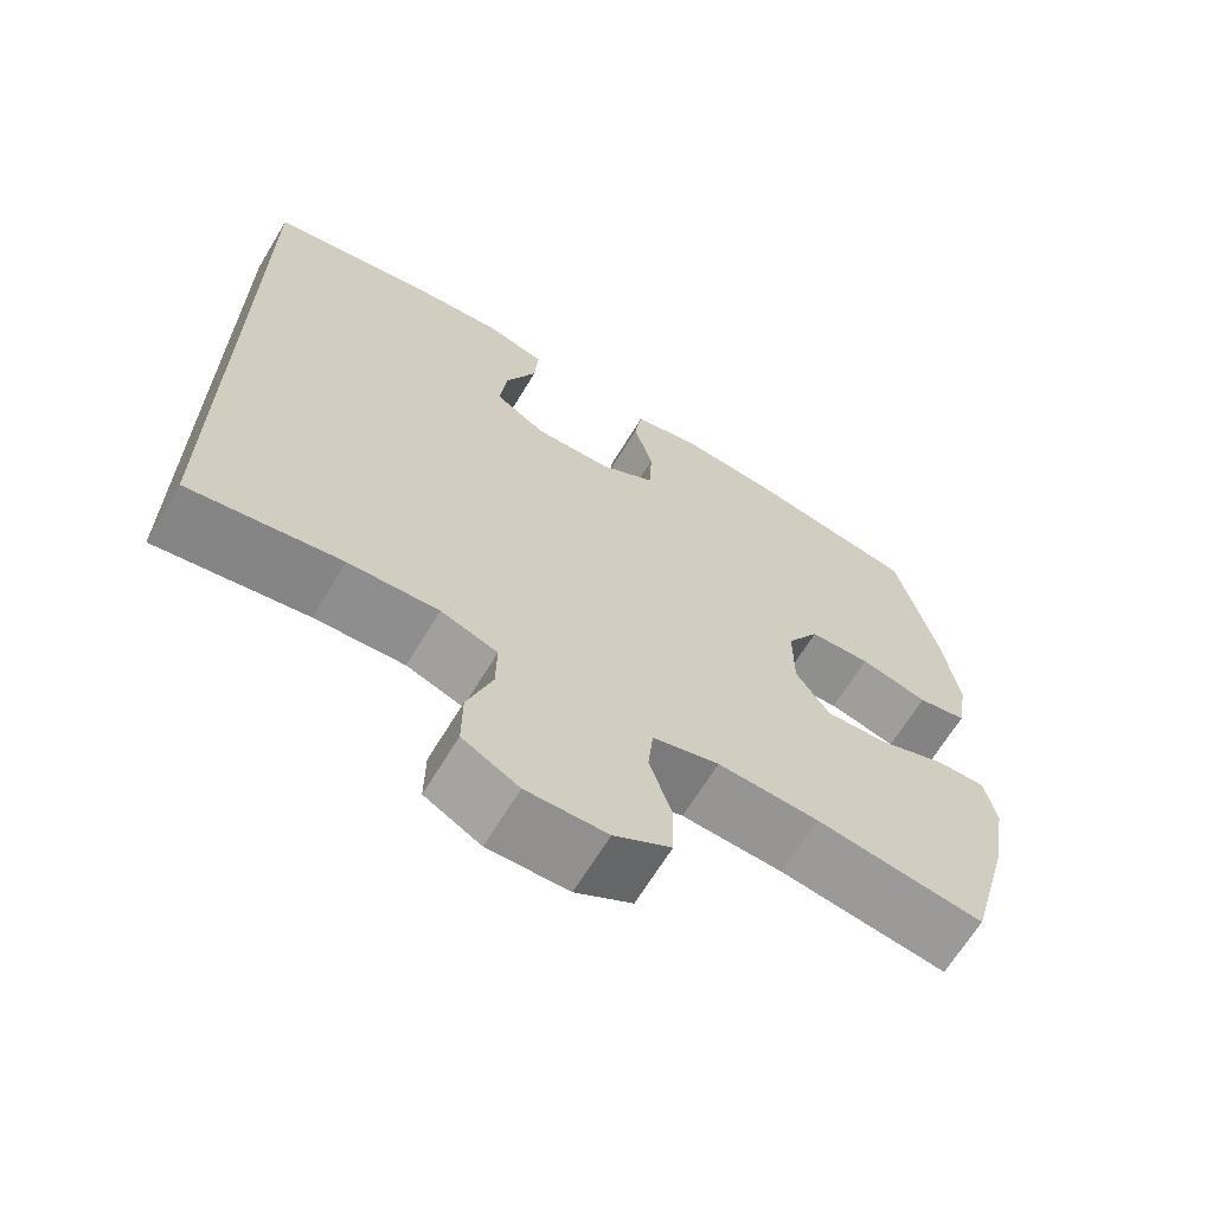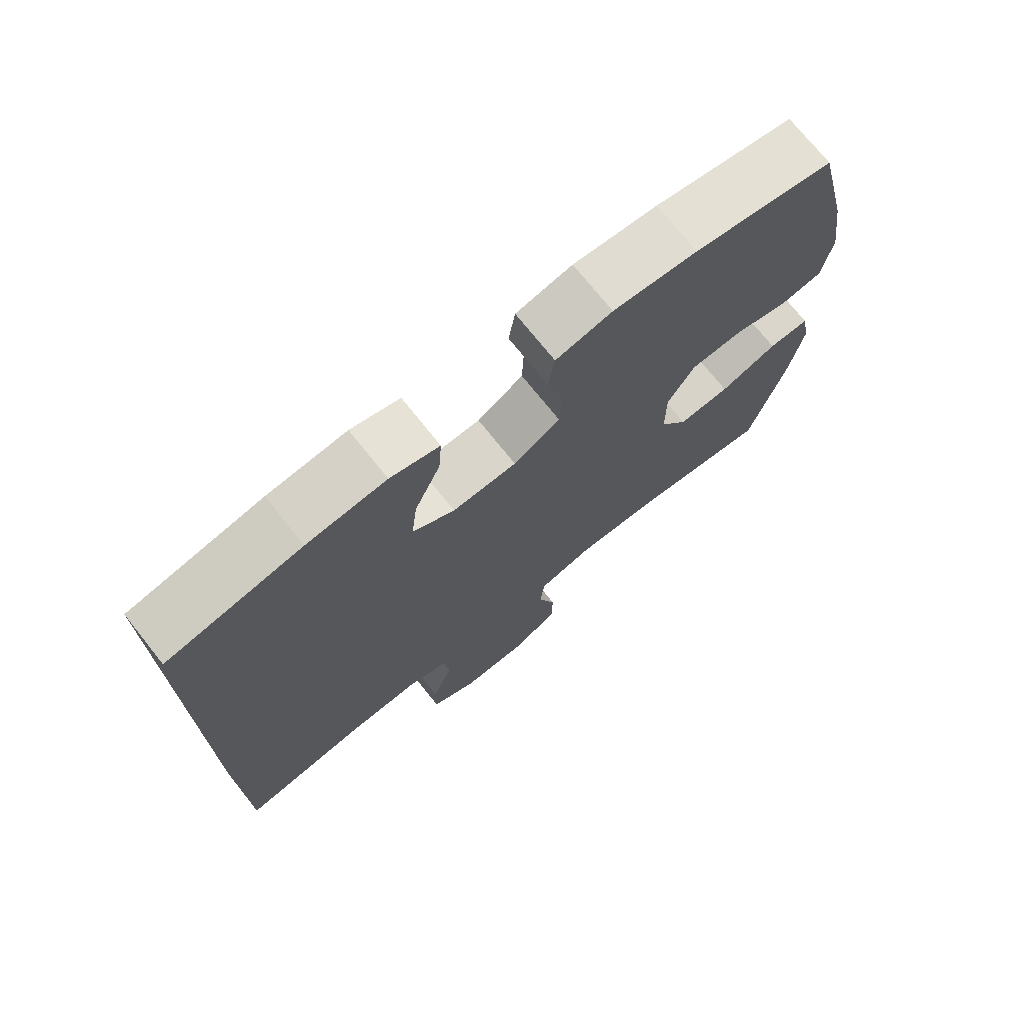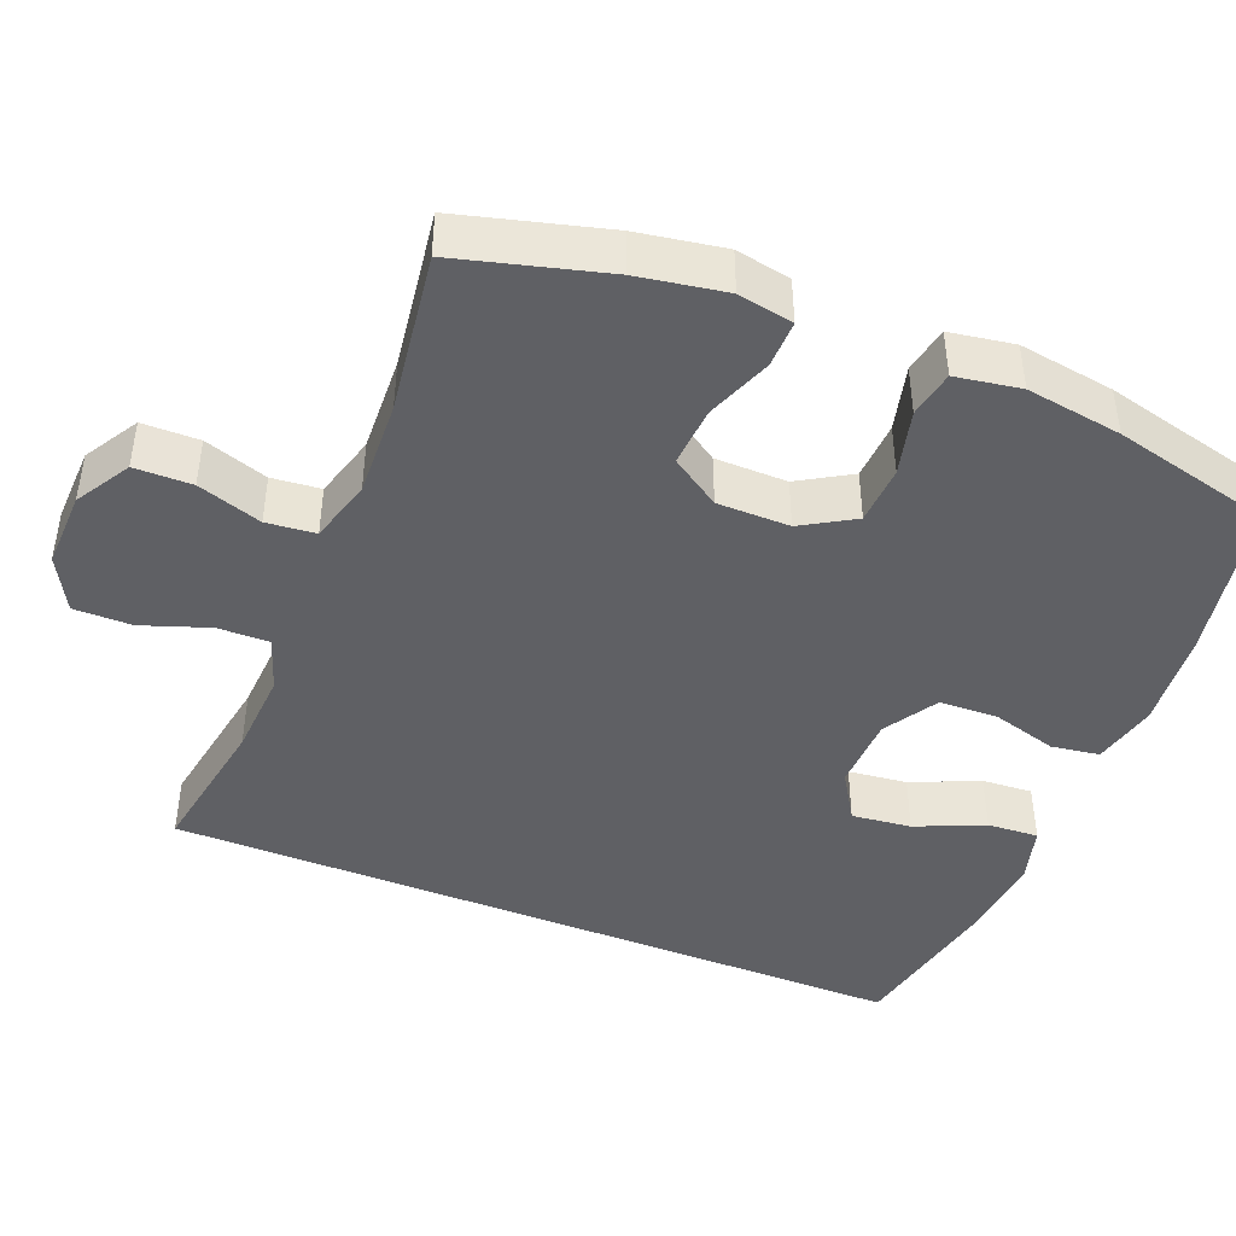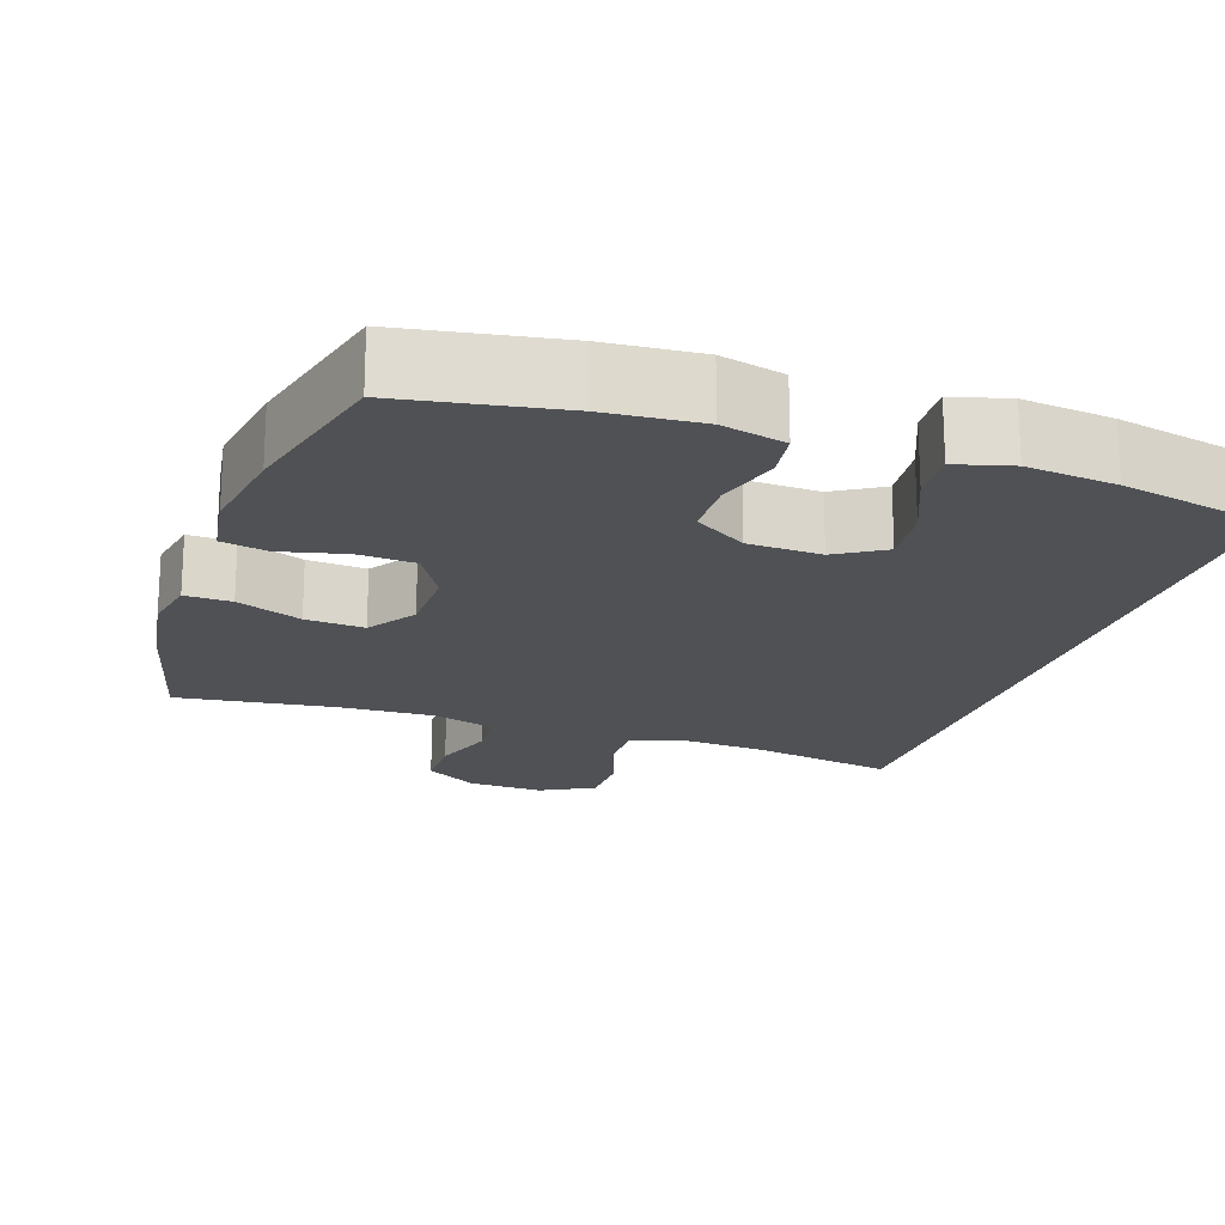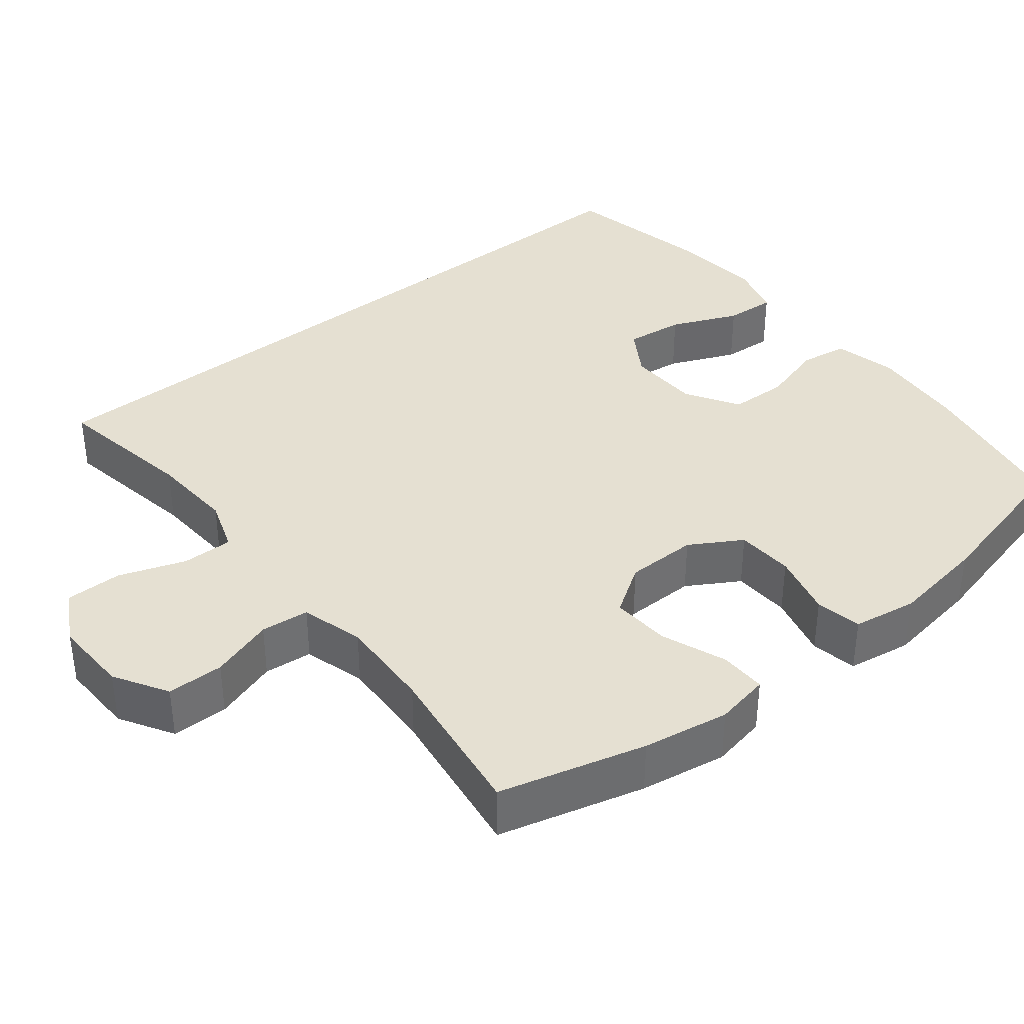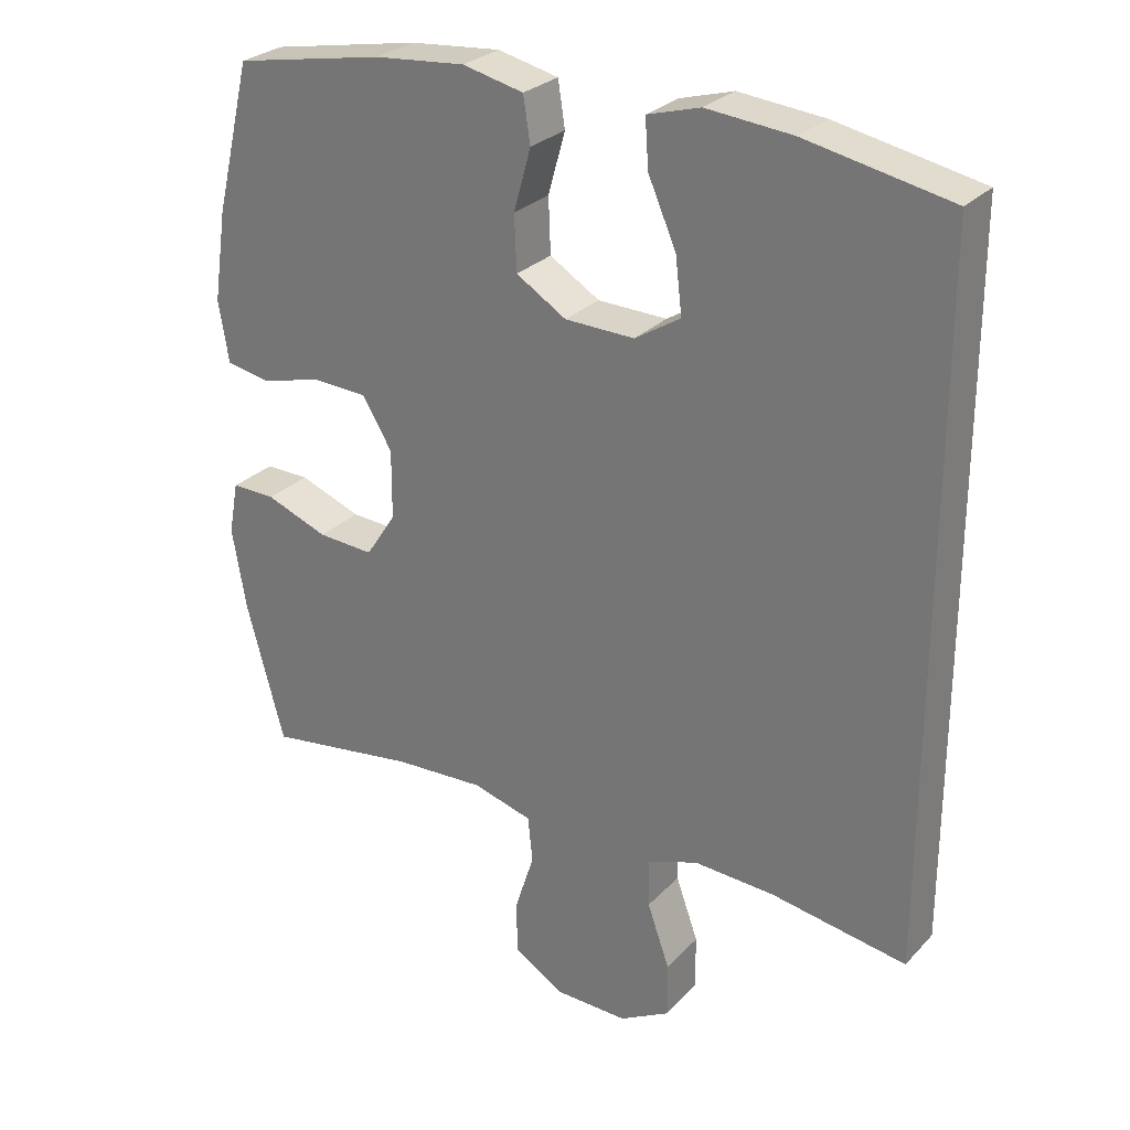
<metadata>
{"format":"obj","ext":"obj","renderer":"f3d","projection":"perspective","resolution":1024,"background":"white","views":[{"elev":-66.4,"azim":148.8,"up":"+Z"},{"elev":73.1,"azim":141.4,"up":"+Z"},{"elev":-44.2,"azim":-112.0,"up":"+Y"},{"elev":-19.5,"azim":-19.3,"up":"+Y"},{"elev":37.8,"azim":-128.8,"up":"+Y"},{"elev":27.5,"azim":33.3,"up":"+Z"}]}
</metadata>
<code>
o path88
v 0.3024 0.0375 0.572
v 0.181 0.0375 0.5842
v 0.1057 0.0375 0.5629
v 0.1105 0.0375 0.4946
v 0.1501 0.0375 0.4037
v 0.1595 0.0375 0.3241
v 0.0947 0.0375 0.2837
v -0.004074 0.0375 0.2866
v -0.0754 0.0375 0.3307
v -0.07838 0.0375 0.4091
v -0.05405 0.0375 0.4959
v -0.06391 0.0375 0.5603
v -0.1504 0.0375 0.5804
v -0.2794 0.0375 0.5692
v -0.4934 0.0375 0.5302
v -0.5447 0.0375 0.3181
v -0.5636 0.0375 0.1898
v -0.5491 0.0375 0.1029
v -0.4865 0.0375 0.09101
v -0.3994 0.0375 0.113
v -0.3211 0.0375 0.109
v -0.2793 0.0375 0.03909
v -0.2798 0.0375 -0.05789
v -0.3227 0.0375 -0.1232
v -0.4022 0.0375 -0.1183
v -0.4903 0.0375 -0.08442
v -0.5533 0.0375 -0.08316
v -0.567 0.0375 -0.1572
v -0.5469 0.0375 -0.2743
v -0.4934 0.0375 -0.4717
v -0.2789 0.0375 -0.4413
v -0.1501 0.0375 -0.4354
v -0.06522 0.0375 -0.4594
v -0.05843 0.0375 -0.5249
v -0.08607 0.0375 -0.6107
v -0.08489 0.0375 -0.6876
v -0.01246 0.0375 -0.7307
v 0.0904 0.0375 -0.7336
v 0.1621 0.0375 -0.6943
v 0.1615 0.0375 -0.6165
v 0.1297 0.0375 -0.5269
v 0.1285 0.0375 -0.4578
v 0.2007 0.0375 -0.4325
v 0.3152 0.0375 -0.439
v 0.5083 0.0375 -0.4717
v 0.5083 0.0375 0.5302
v 0.3024 -0.0375 0.572
v 0.181 -0.0375 0.5842
v 0.1057 -0.0375 0.5629
v 0.1105 -0.0375 0.4946
v 0.1501 -0.0375 0.4037
v 0.1595 -0.0375 0.3241
v 0.0947 -0.0375 0.2837
v -0.004074 -0.0375 0.2866
v -0.0754 -0.0375 0.3307
v -0.07838 -0.0375 0.4091
v -0.05405 -0.0375 0.4959
v -0.06391 -0.0375 0.5603
v -0.1504 -0.0375 0.5804
v -0.2794 -0.0375 0.5692
v -0.4934 -0.0375 0.5302
v -0.5447 -0.0375 0.3181
v -0.5636 -0.0375 0.1898
v -0.5491 -0.0375 0.1029
v -0.4865 -0.0375 0.09101
v -0.3994 -0.0375 0.113
v -0.3211 -0.0375 0.109
v -0.2793 -0.0375 0.03909
v -0.2798 -0.0375 -0.05789
v -0.3227 -0.0375 -0.1232
v -0.4022 -0.0375 -0.1183
v -0.4903 -0.0375 -0.08442
v -0.5533 -0.0375 -0.08316
v -0.567 -0.0375 -0.1572
v -0.5469 -0.0375 -0.2743
v -0.4934 -0.0375 -0.4717
v -0.2789 -0.0375 -0.4413
v -0.1501 -0.0375 -0.4354
v -0.06522 -0.0375 -0.4594
v -0.05843 -0.0375 -0.5249
v -0.08607 -0.0375 -0.6107
v -0.08489 -0.0375 -0.6876
v -0.01246 -0.0375 -0.7307
v 0.0904 -0.0375 -0.7336
v 0.1621 -0.0375 -0.6943
v 0.1615 -0.0375 -0.6165
v 0.1297 -0.0375 -0.5269
v 0.1285 -0.0375 -0.4578
v 0.2007 -0.0375 -0.4325
v 0.3152 -0.0375 -0.439
v 0.5083 -0.0375 -0.4717
v 0.5083 -0.0375 0.5302
v 0.5083 0.0375 -0.4717
v 0.5083 0.0375 -0.4717
v 0.5083 0.0375 0.5302
v 0.5083 0.0375 0.5302
v 0.3152 0.0375 -0.439
v 0.3024 0.0375 0.572
v 0.2007 0.0375 -0.4325
v 0.181 0.0375 0.5842
v 0.1285 0.0375 -0.4578
v 0.1285 0.0375 -0.4578
v 0.1501 0.0375 0.4037
v 0.1595 0.0375 0.3241
v 0.1595 0.0375 0.3241
v 0.1057 0.0375 0.5629
v 0.1057 0.0375 0.5629
v 0.0904 0.0375 -0.7336
v 0.1621 0.0375 -0.6943
v 0.1621 0.0375 -0.6943
v 0.1615 0.0375 -0.6165
v 0.1297 0.0375 -0.5269
v 0.0947 0.0375 0.2837
v 0.1105 0.0375 0.4946
v -0.004074 0.0375 0.2866
v -0.01246 0.0375 -0.7307
v -0.0754 0.0375 0.3307
v -0.08489 0.0375 -0.6876
v -0.07838 0.0375 0.4091
v -0.05405 0.0375 0.4959
v -0.06391 0.0375 0.5603
v -0.06391 0.0375 0.5603
v -0.08607 0.0375 -0.6107
v -0.05843 0.0375 -0.5249
v -0.06522 0.0375 -0.4594
v -0.06522 0.0375 -0.4594
v -0.1504 0.0375 0.5804
v -0.1501 0.0375 -0.4354
v -0.2789 0.0375 -0.4413
v -0.2794 0.0375 0.5692
v -0.2793 0.0375 0.03909
v -0.2798 0.0375 -0.05789
v -0.3211 0.0375 0.109
v -0.3227 0.0375 -0.1232
v -0.3227 0.0375 -0.1232
v -0.3994 0.0375 0.113
v -0.4022 0.0375 -0.1183
v -0.4934 0.0375 -0.4717
v -0.4934 0.0375 -0.4717
v -0.4865 0.0375 0.09101
v -0.4903 0.0375 -0.08442
v -0.4934 0.0375 0.5302
v -0.4934 0.0375 0.5302
v -0.5491 0.0375 0.1029
v -0.5491 0.0375 0.1029
v -0.5533 0.0375 -0.08316
v -0.5533 0.0375 -0.08316
v -0.5447 0.0375 0.3181
v -0.5469 0.0375 -0.2743
v -0.5636 0.0375 0.1898
v -0.567 0.0375 -0.1572
v 0.5083 -0.0375 -0.4717
v 0.5083 -0.0375 -0.4717
v 0.5083 -0.0375 0.5302
v 0.5083 -0.0375 0.5302
v 0.3152 -0.0375 -0.439
v 0.3024 -0.0375 0.572
v 0.2007 -0.0375 -0.4325
v 0.181 -0.0375 0.5842
v 0.1285 -0.0375 -0.4578
v 0.1285 -0.0375 -0.4578
v 0.1501 -0.0375 0.4037
v 0.1595 -0.0375 0.3241
v 0.1595 -0.0375 0.3241
v 0.1057 -0.0375 0.5629
v 0.1057 -0.0375 0.5629
v 0.0904 -0.0375 -0.7336
v 0.1621 -0.0375 -0.6943
v 0.1621 -0.0375 -0.6943
v 0.1615 -0.0375 -0.6165
v 0.1297 -0.0375 -0.5269
v 0.0947 -0.0375 0.2837
v 0.1105 -0.0375 0.4946
v -0.004074 -0.0375 0.2866
v -0.01246 -0.0375 -0.7307
v -0.0754 -0.0375 0.3307
v -0.08489 -0.0375 -0.6876
v -0.07838 -0.0375 0.4091
v -0.05405 -0.0375 0.4959
v -0.06391 -0.0375 0.5603
v -0.06391 -0.0375 0.5603
v -0.08607 -0.0375 -0.6107
v -0.05843 -0.0375 -0.5249
v -0.06522 -0.0375 -0.4594
v -0.06522 -0.0375 -0.4594
v -0.1504 -0.0375 0.5804
v -0.1501 -0.0375 -0.4354
v -0.2789 -0.0375 -0.4413
v -0.2794 -0.0375 0.5692
v -0.2793 -0.0375 0.03909
v -0.2798 -0.0375 -0.05789
v -0.3211 -0.0375 0.109
v -0.3227 -0.0375 -0.1232
v -0.3227 -0.0375 -0.1232
v -0.3994 -0.0375 0.113
v -0.4022 -0.0375 -0.1183
v -0.4934 -0.0375 -0.4717
v -0.4934 -0.0375 -0.4717
v -0.4865 -0.0375 0.09101
v -0.4903 -0.0375 -0.08442
v -0.4934 -0.0375 0.5302
v -0.4934 -0.0375 0.5302
v -0.5491 -0.0375 0.1029
v -0.5491 -0.0375 0.1029
v -0.5533 -0.0375 -0.08316
v -0.5533 -0.0375 -0.08316
v -0.5447 -0.0375 0.3181
v -0.5469 -0.0375 -0.2743
v -0.5636 -0.0375 0.1898
v -0.567 -0.0375 -0.1572
f 208 196 210
f 191 184 160
f 196 208 193
f 154 163 152
f 205 210 200
f 172 156 163
f 192 190 176
f 193 187 191
f 157 163 154
f 174 191 172
f 176 190 174
f 188 193 208
f 209 195 207
f 170 175 167
f 192 207 195
f 160 184 183
f 189 176 178
f 190 191 174
f 199 209 203
f 178 186 189
f 159 162 157
f 195 209 199
f 152 163 156
f 160 183 171
f 173 159 165
f 188 208 197
f 191 187 184
f 175 182 177
f 200 210 196
f 182 175 170
f 191 160 158
f 187 193 188
f 189 192 176
f 162 163 157
f 156 172 158
f 162 159 173
f 171 182 170
f 207 192 189
f 170 167 168
f 191 158 172
f 186 178 179
f 207 189 201
f 186 179 180
f 183 182 171
f 94 96 155 153
f 44 45 91 90
f 46 1 47 92
f 43 44 90 89
f 1 2 48 47
f 102 43 89 161
f 5 105 164 51
f 2 107 166 48
f 38 110 169 84
f 39 40 86 85
f 40 41 87 86
f 6 7 53 52
f 4 5 51 50
f 3 4 50 49
f 41 42 88 87
f 7 8 54 53
f 37 38 84 83
f 8 9 55 54
f 36 37 83 82
f 10 11 57 56
f 11 122 181 57
f 35 36 82 81
f 34 35 81 80
f 126 34 80 185
f 12 13 59 58
f 32 33 79 78
f 9 10 56 55
f 31 32 78 77
f 13 14 60 59
f 22 23 69 68
f 21 22 68 67
f 23 135 194 69
f 20 21 67 66
f 24 25 71 70
f 139 31 77 198
f 19 20 66 65
f 25 26 72 71
f 14 143 202 60
f 145 19 65 204
f 26 147 206 72
f 15 16 62 61
f 29 30 76 75
f 17 18 64 63
f 16 17 63 62
f 28 29 75 74
f 27 28 74 73
f 149 151 137
f 132 101 125
f 137 134 149
f 95 93 104
f 146 141 151
f 113 104 97
f 133 117 131
f 134 132 128
f 98 95 104
f 115 113 132
f 117 115 131
f 129 149 134
f 150 148 136
f 111 108 116
f 133 136 148
f 101 124 125
f 130 119 117
f 131 115 132
f 140 144 150
f 119 130 127
f 100 98 103
f 136 140 150
f 93 97 104
f 101 112 124
f 114 106 100
f 129 138 149
f 132 125 128
f 116 118 123
f 141 137 151
f 123 111 116
f 132 99 101
f 128 129 134
f 130 117 133
f 103 98 104
f 97 99 113
f 103 114 100
f 112 111 123
f 148 130 133
f 111 109 108
f 132 113 99
f 127 120 119
f 148 142 130
f 127 121 120
f 124 112 123

</code>
